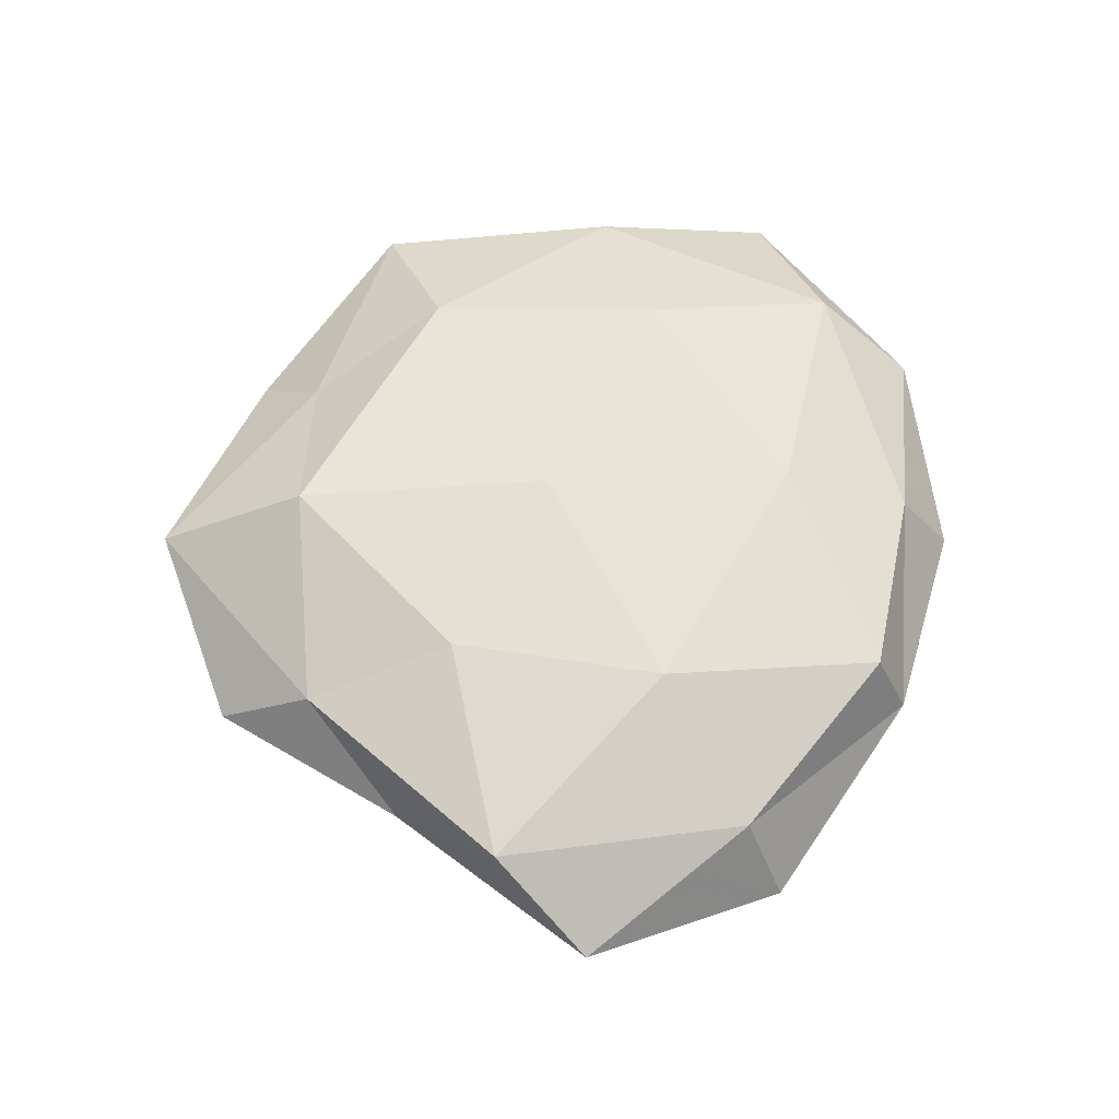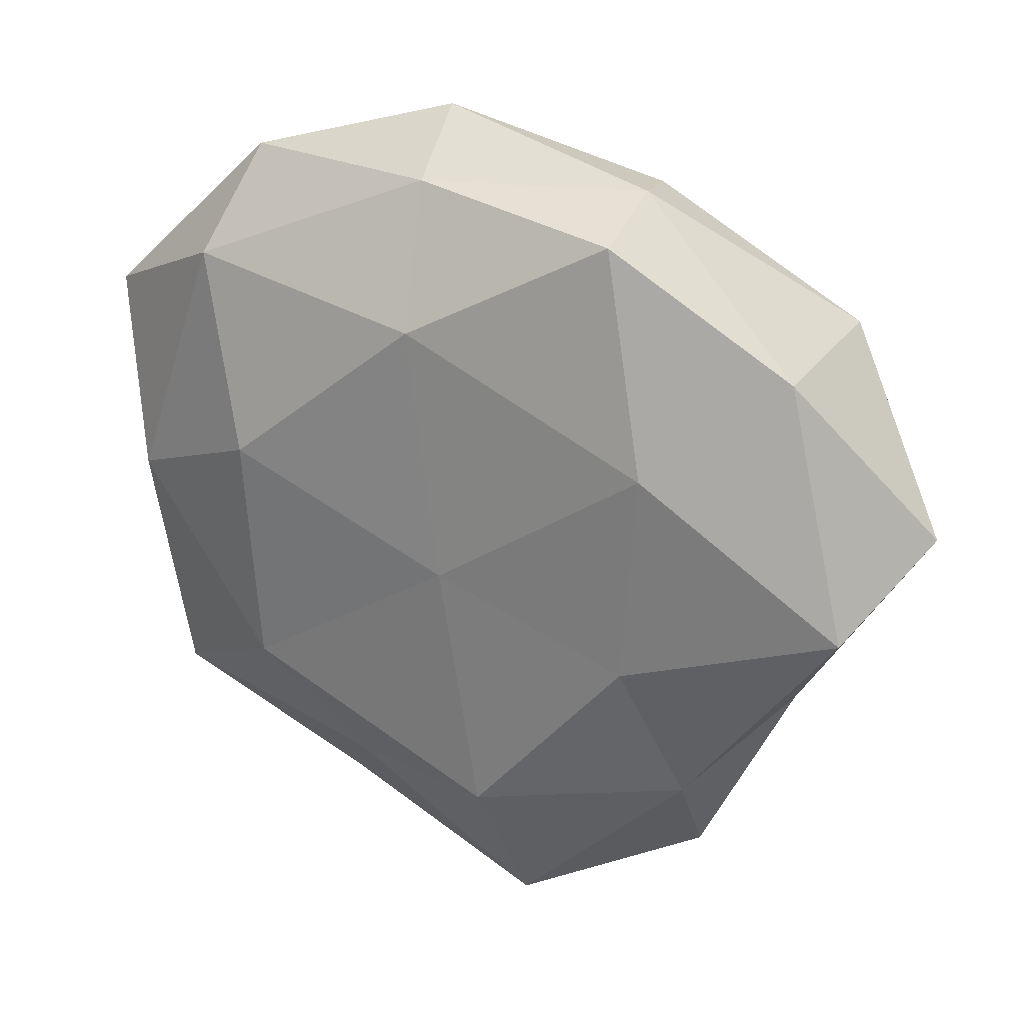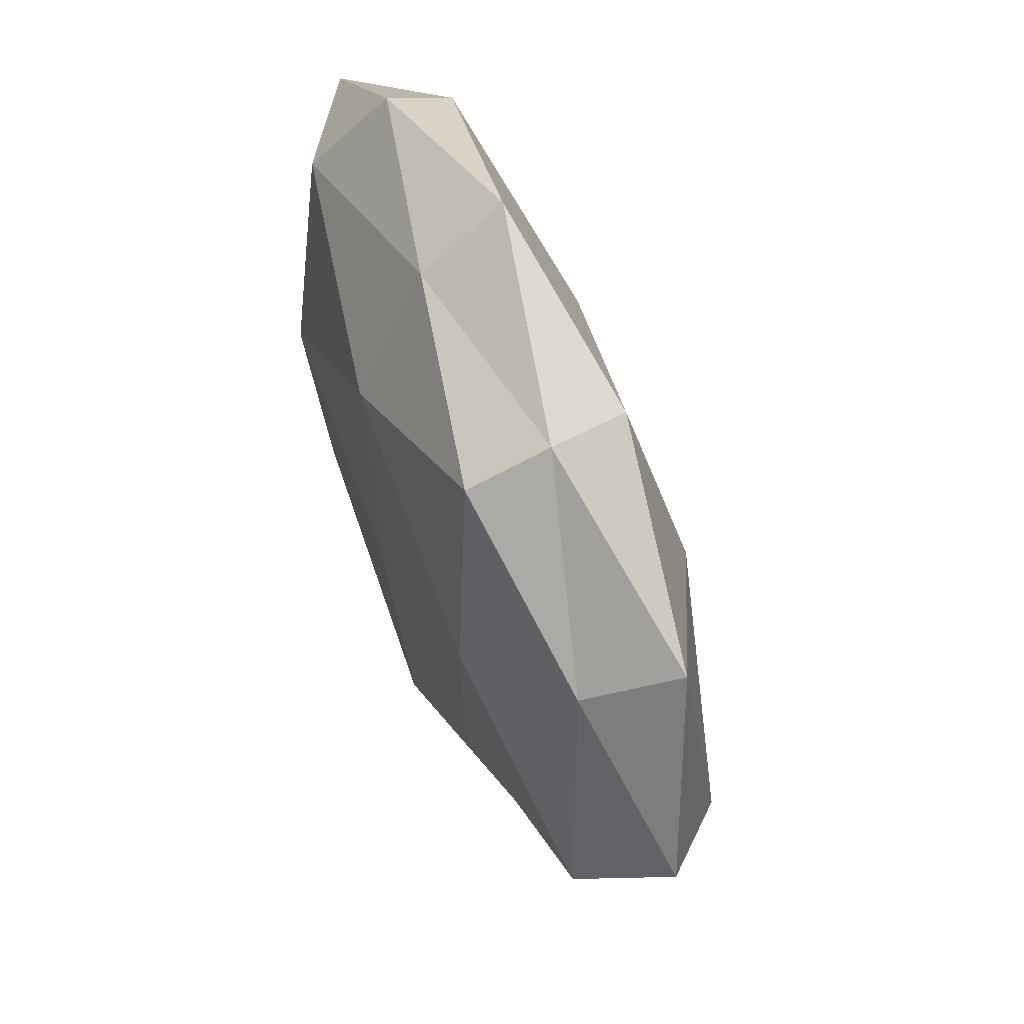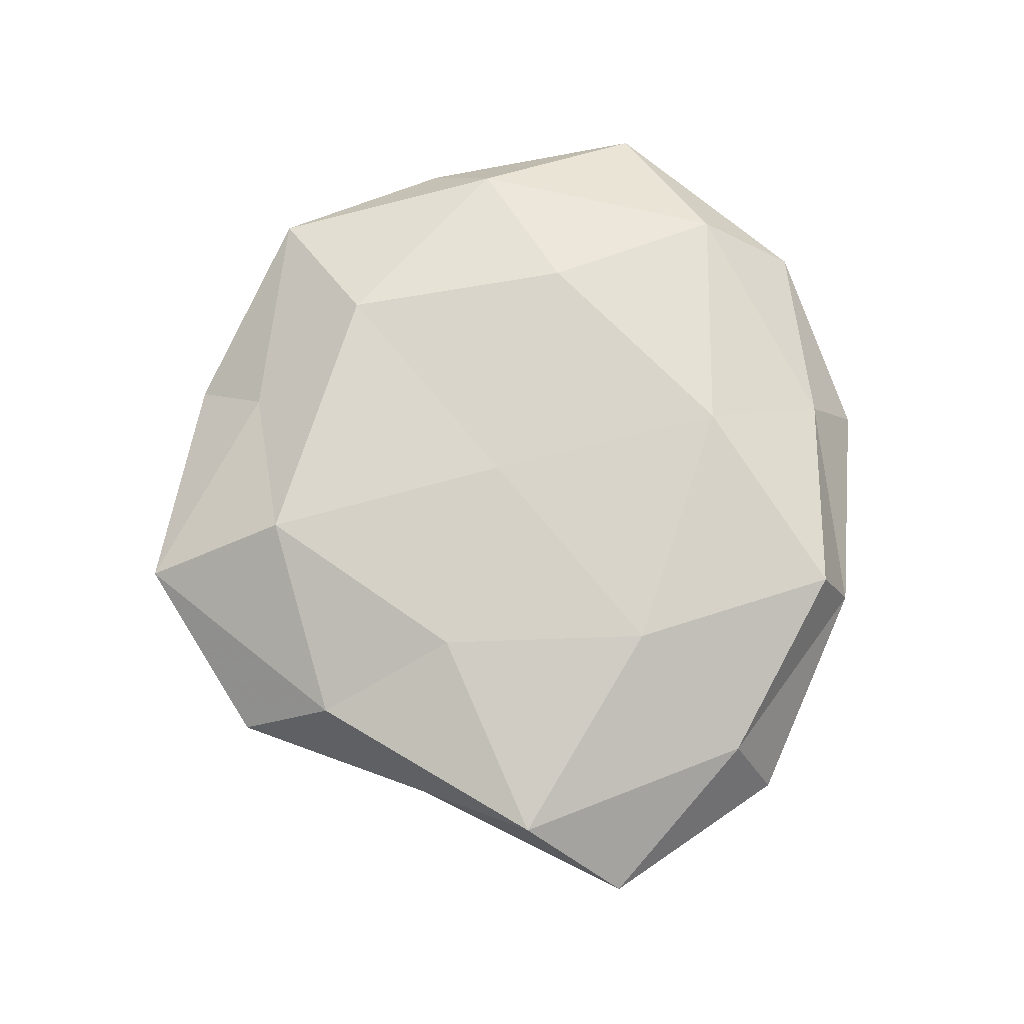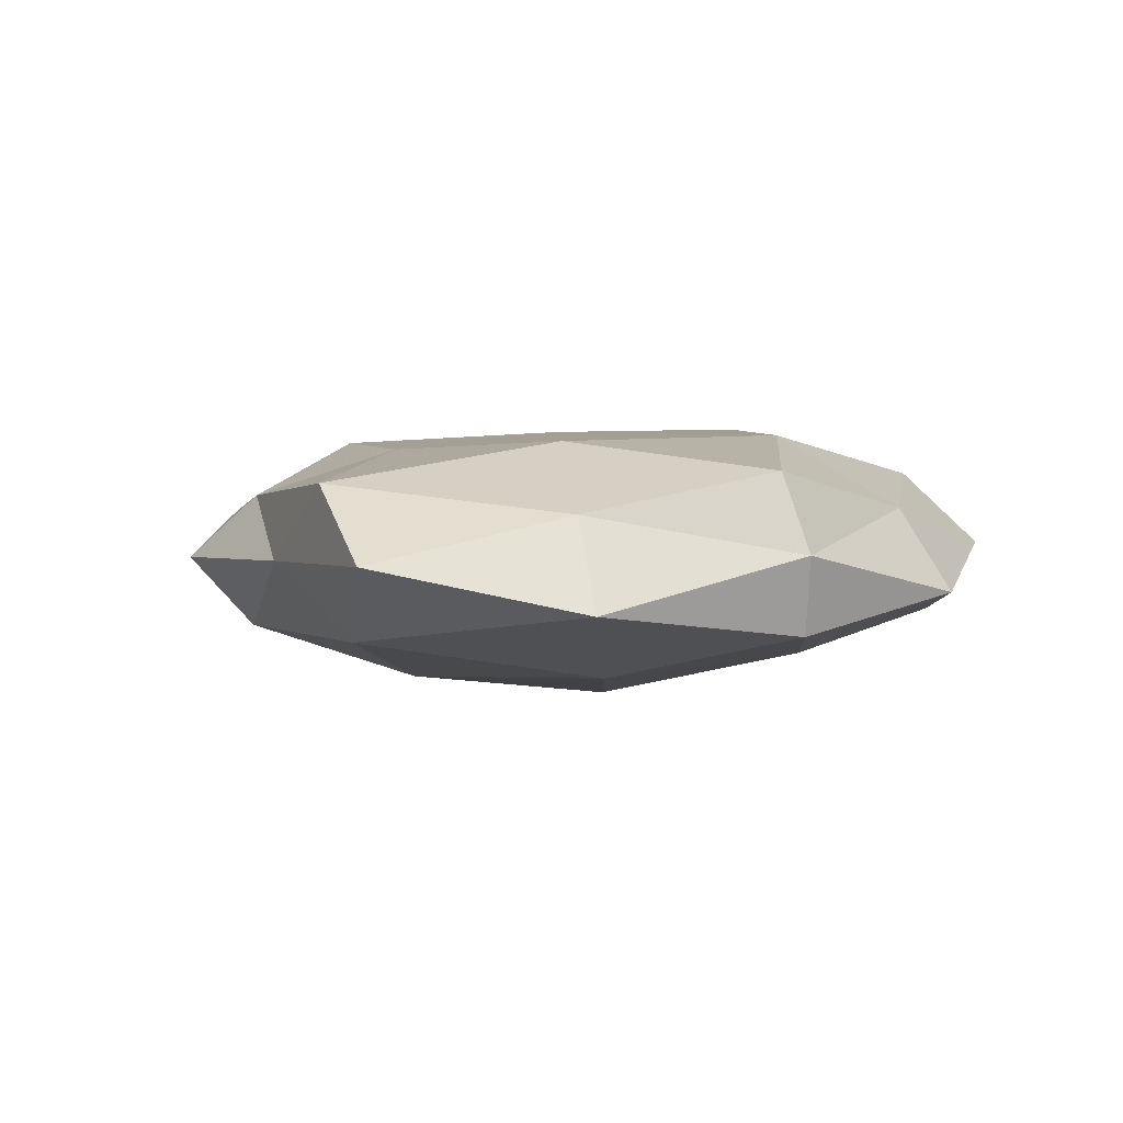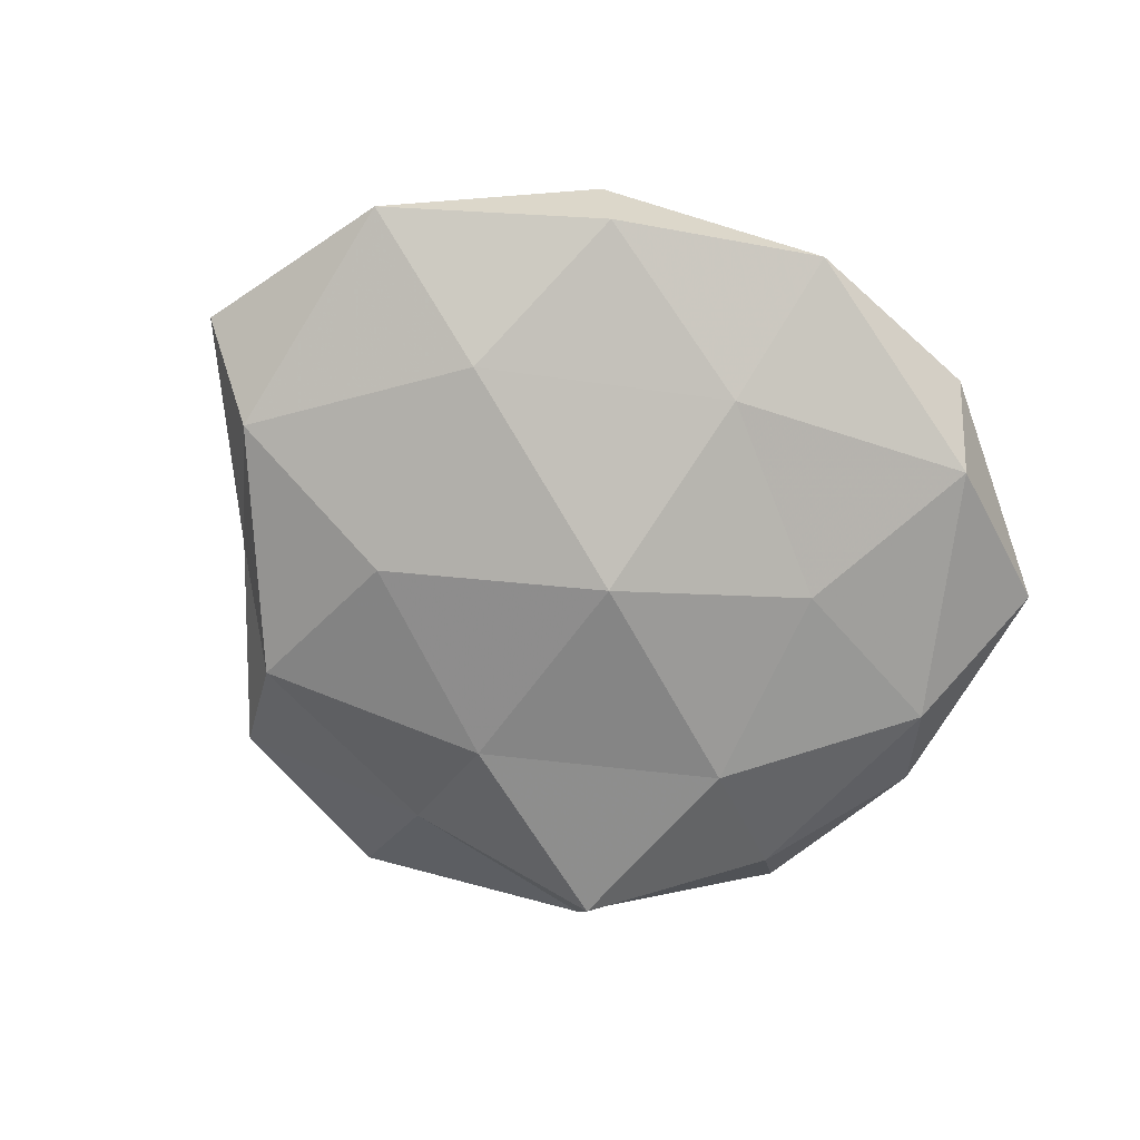
<metadata>
{"format":"obj","ext":"obj","renderer":"f3d","projection":"perspective","resolution":1024,"background":"white","views":[{"elev":60.3,"azim":95.3,"up":"+Z"},{"elev":24.5,"azim":25.7,"up":"+Y"},{"elev":59.7,"azim":68.1,"up":"+Y"},{"elev":73.9,"azim":83.5,"up":"+Z"},{"elev":3.4,"azim":122.0,"up":"+Z"},{"elev":-73.1,"azim":152.9,"up":"+Z"}]}
</metadata>
<code>
v 0.05261 -0.006591 0.0103
v 0.007931 -0.05706 0.004607
v 0.03195 -0.03345 0.007869
v -0.04822 -0.001123 0.008685
v -0.04842 0.002192 -0.009577
v 0.005906 -0.0436 -0.005884
v 0.005438 -0.03778 0.01474
v -0.04052 -0.02723 -0.006386
v 0.04395 0.02493 0.006845
v 0.0009531 -0.005042 0.01639
v 0.02707 -0.01083 -0.01584
v -0.004364 0.03007 -0.01323
v 0.003662 -0.02831 -0.01442
v 0.04402 -0.02068 -5.6e-06
v -0.05374 -0.008899 -0.0008302
v -0.04527 -0.0326 0.004458
v -0.0005519 0.001615 -0.01996
v -0.01635 -0.03937 0.007079
v 0.02779 0.01264 0.01534
v 0.02781 0.01888 -0.01434
v 0.06127 0.005703 0.0009455
v 0.02171 0.04041 0.01177
v 0.03375 -0.03268 -0.00952
v -0.02167 -0.04835 -0.001567
v 0.03141 -0.04583 -0.0008671
v -0.03612 0.03127 0.01036
v 0.02533 -0.01505 0.01412
v -0.0368 0.03473 -0.009204
v -0.03243 0.04396 0.0009186
v -0.02572 0.01145 -0.01463
v -0.02802 0.007245 0.01673
v -0.05593 0.0219 1.578e-05
v -0.003477 0.02706 0.01598
v -0.02678 -0.01647 -0.01507
v -0.02728 -0.02298 0.01436
v 0.04809 0.03004 -0.004673
v -0.007082 0.05082 -0.004419
v 0.02246 0.04477 0.001592
v 0.02035 0.04304 -0.00854
v -0.005937 0.0438 0.006497
v -0.02068 -0.04355 -0.0115
v 0.05091 -0.003 -0.009061
f 3 7 2
f 14 1 3
f 15 5 8
f 4 15 16
f 8 16 15
f 11 13 17
f 2 7 18
f 1 9 19
f 17 20 11
f 12 20 17
f 1 21 9
f 14 21 1
f 19 9 22
f 6 13 23
f 23 13 11
f 2 24 6
f 24 16 8
f 2 18 24
f 24 18 16
f 25 3 2
f 25 2 6
f 25 14 3
f 25 6 23
f 25 23 14
f 3 1 27
f 3 27 7
f 7 27 10
f 27 1 19
f 19 10 27
f 30 12 17
f 28 30 5
f 28 12 30
f 26 4 31
f 32 15 4
f 32 5 15
f 32 4 26
f 28 5 32
f 29 32 26
f 29 28 32
f 33 10 19
f 22 33 19
f 33 31 10
f 26 31 33
f 5 34 8
f 13 34 17
f 5 30 34
f 17 34 30
f 7 10 35
f 4 16 35
f 18 7 35
f 35 16 18
f 31 4 35
f 35 10 31
f 36 9 21
f 37 12 28
f 29 37 28
f 38 22 9
f 38 9 36
f 12 39 20
f 36 20 39
f 37 39 12
f 39 38 36
f 37 38 39
f 29 26 40
f 40 33 22
f 26 33 40
f 29 40 37
f 40 22 38
f 40 38 37
f 6 41 13
f 6 24 41
f 41 24 8
f 8 34 41
f 13 41 34
f 42 11 20
f 14 42 21
f 23 11 42
f 23 42 14
f 42 20 36
f 21 42 36

</code>
